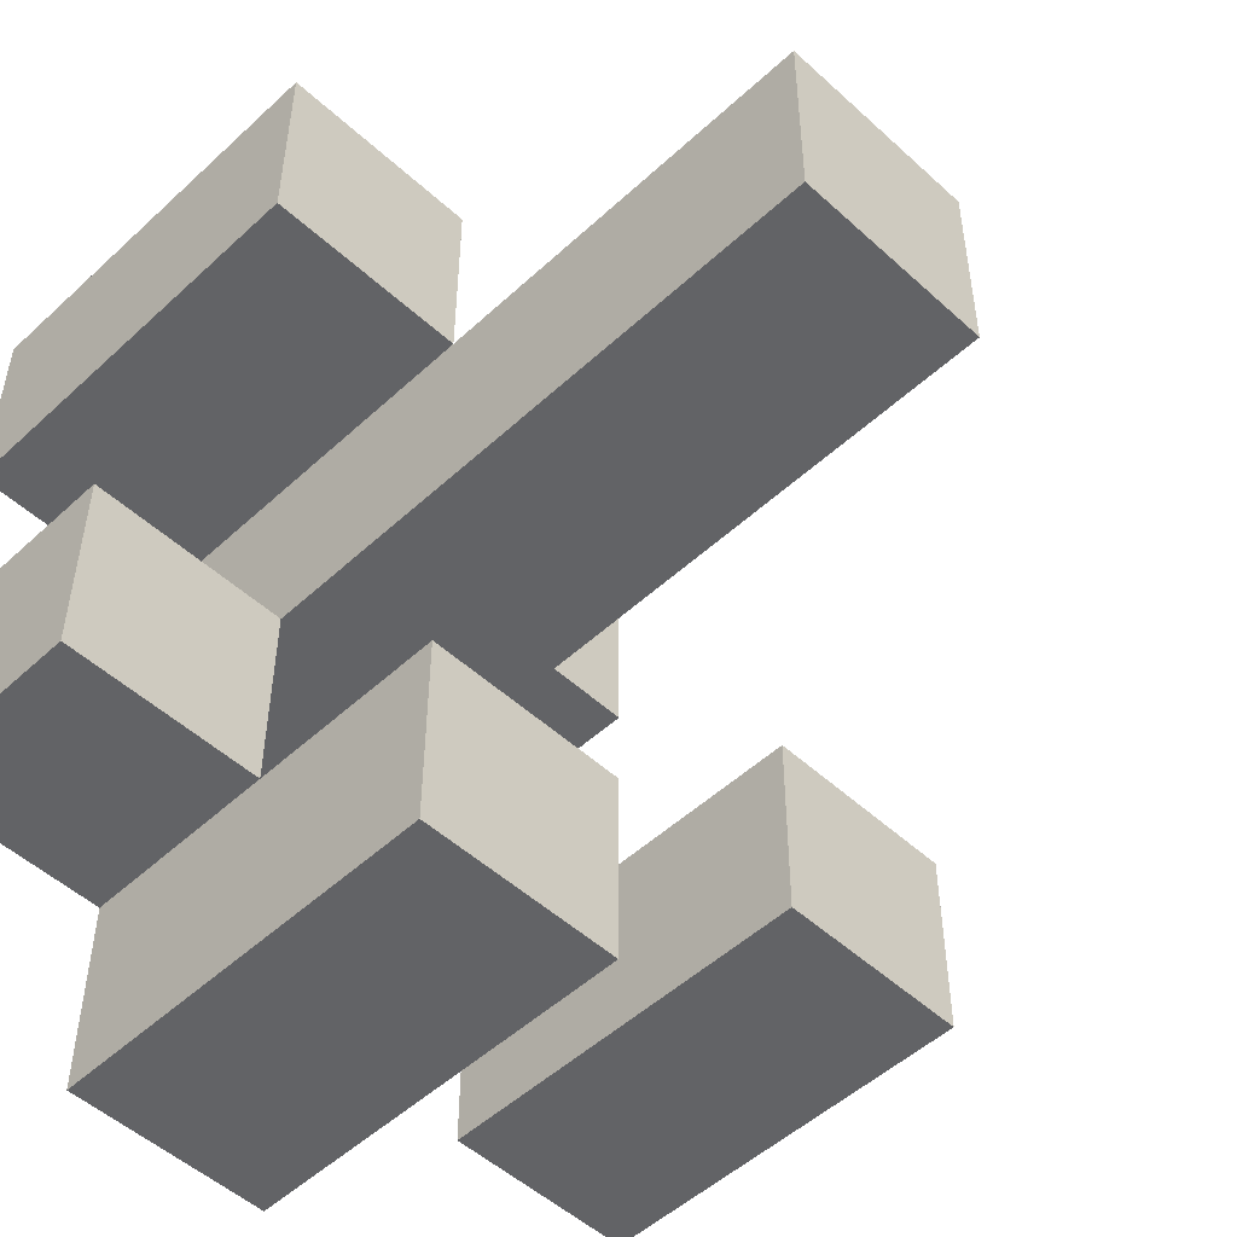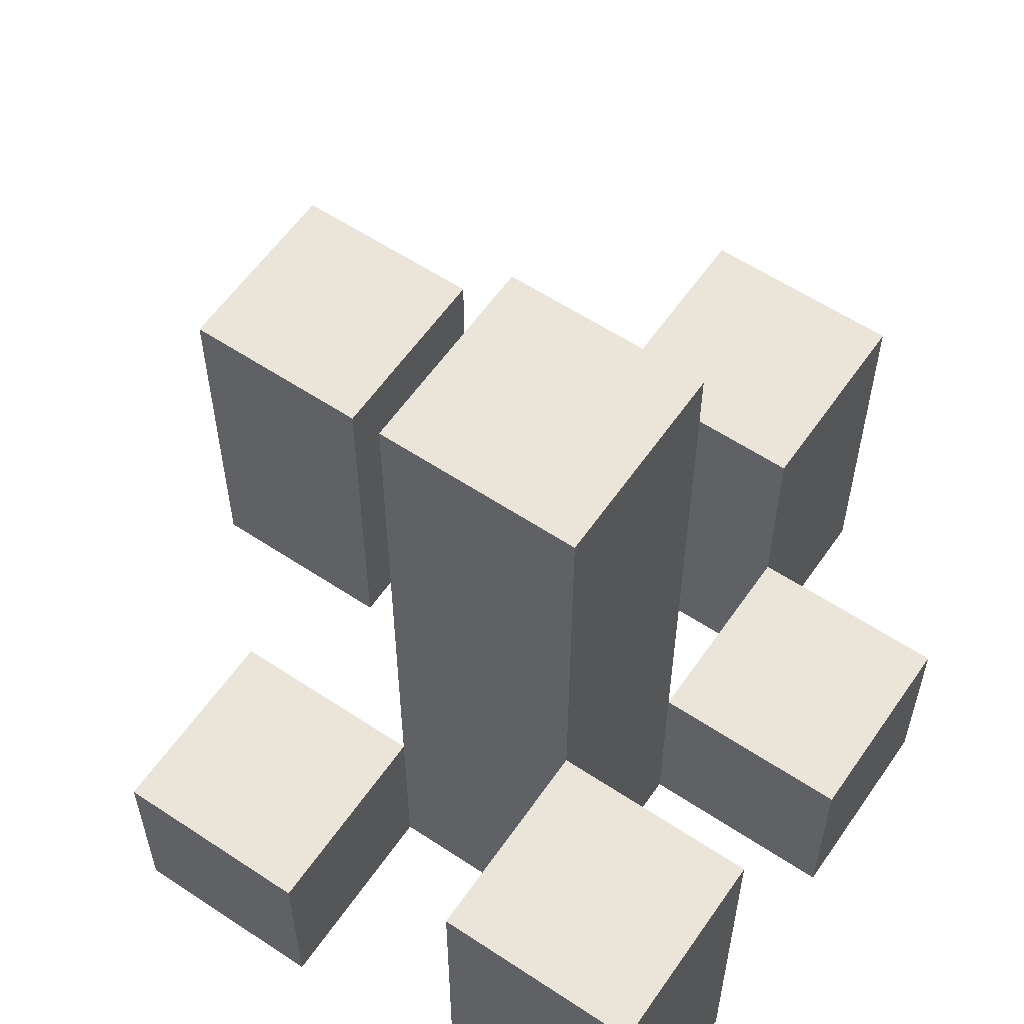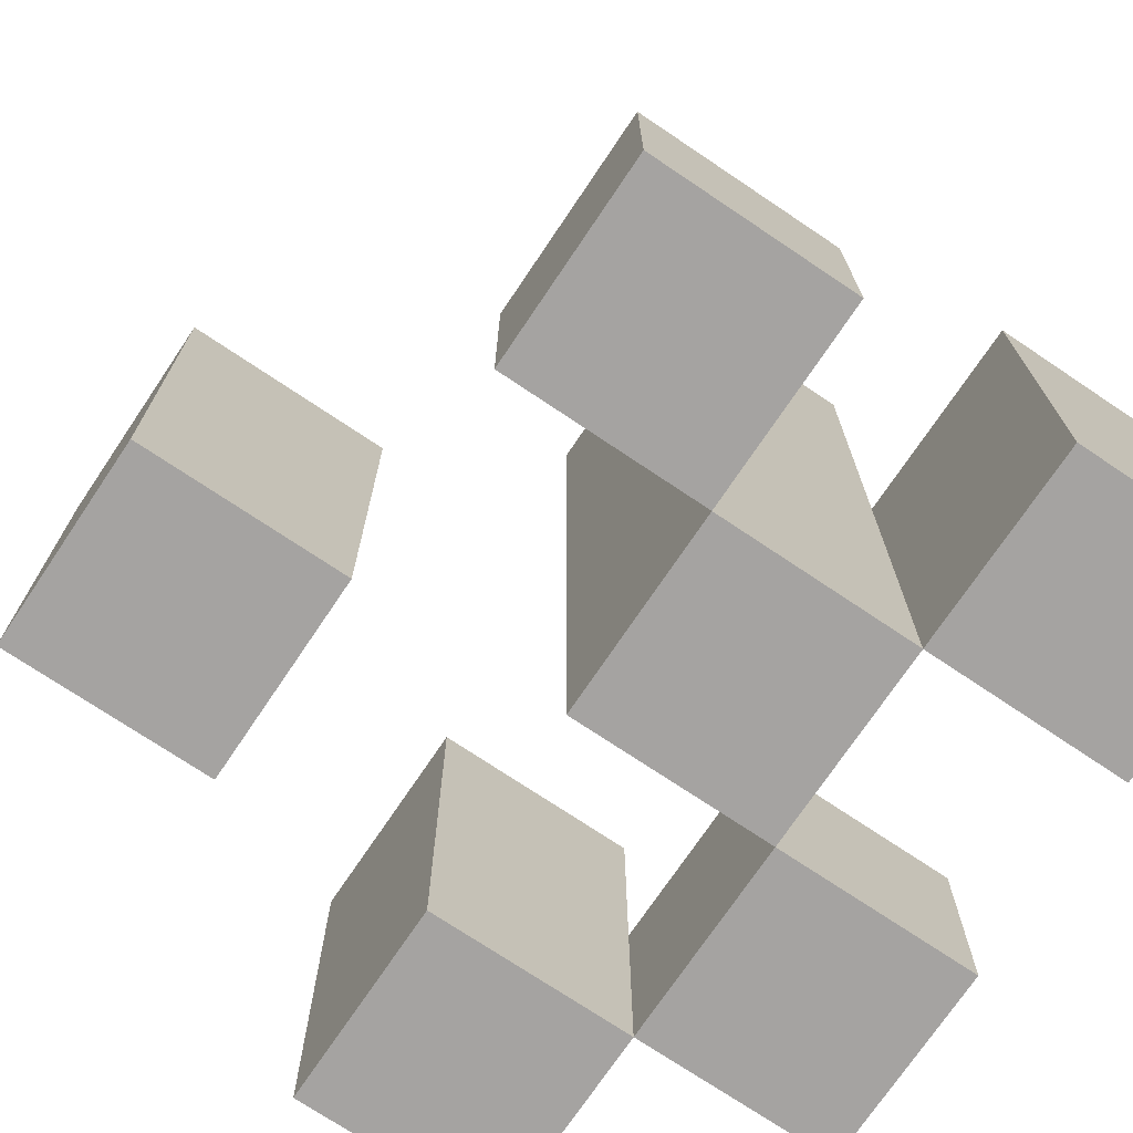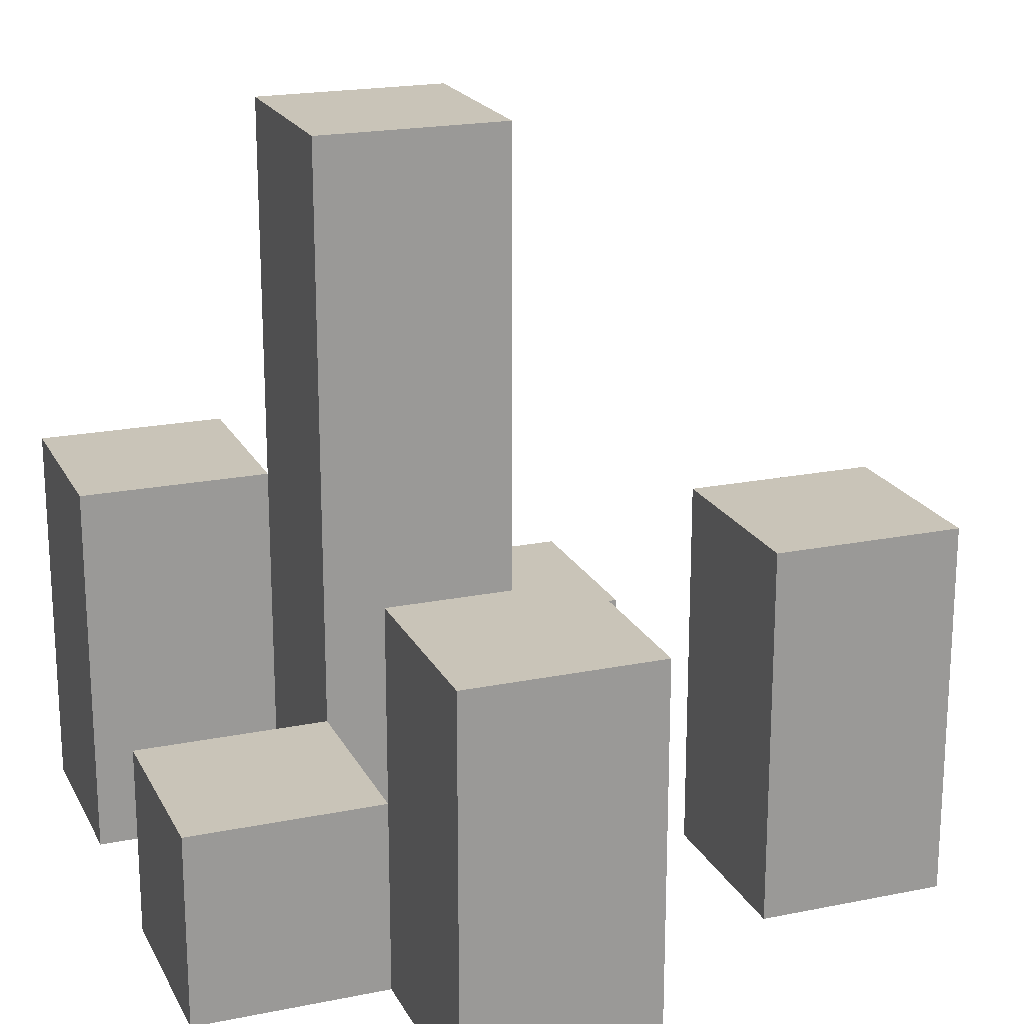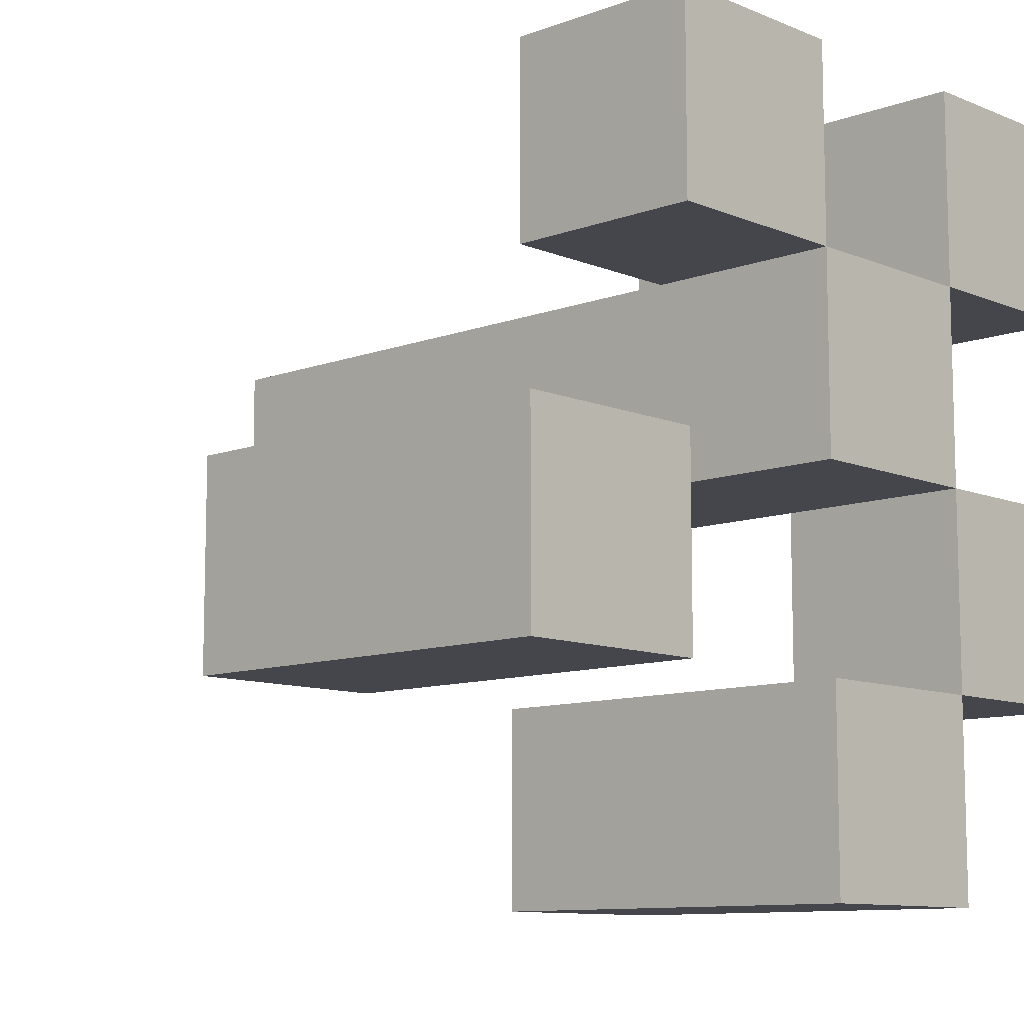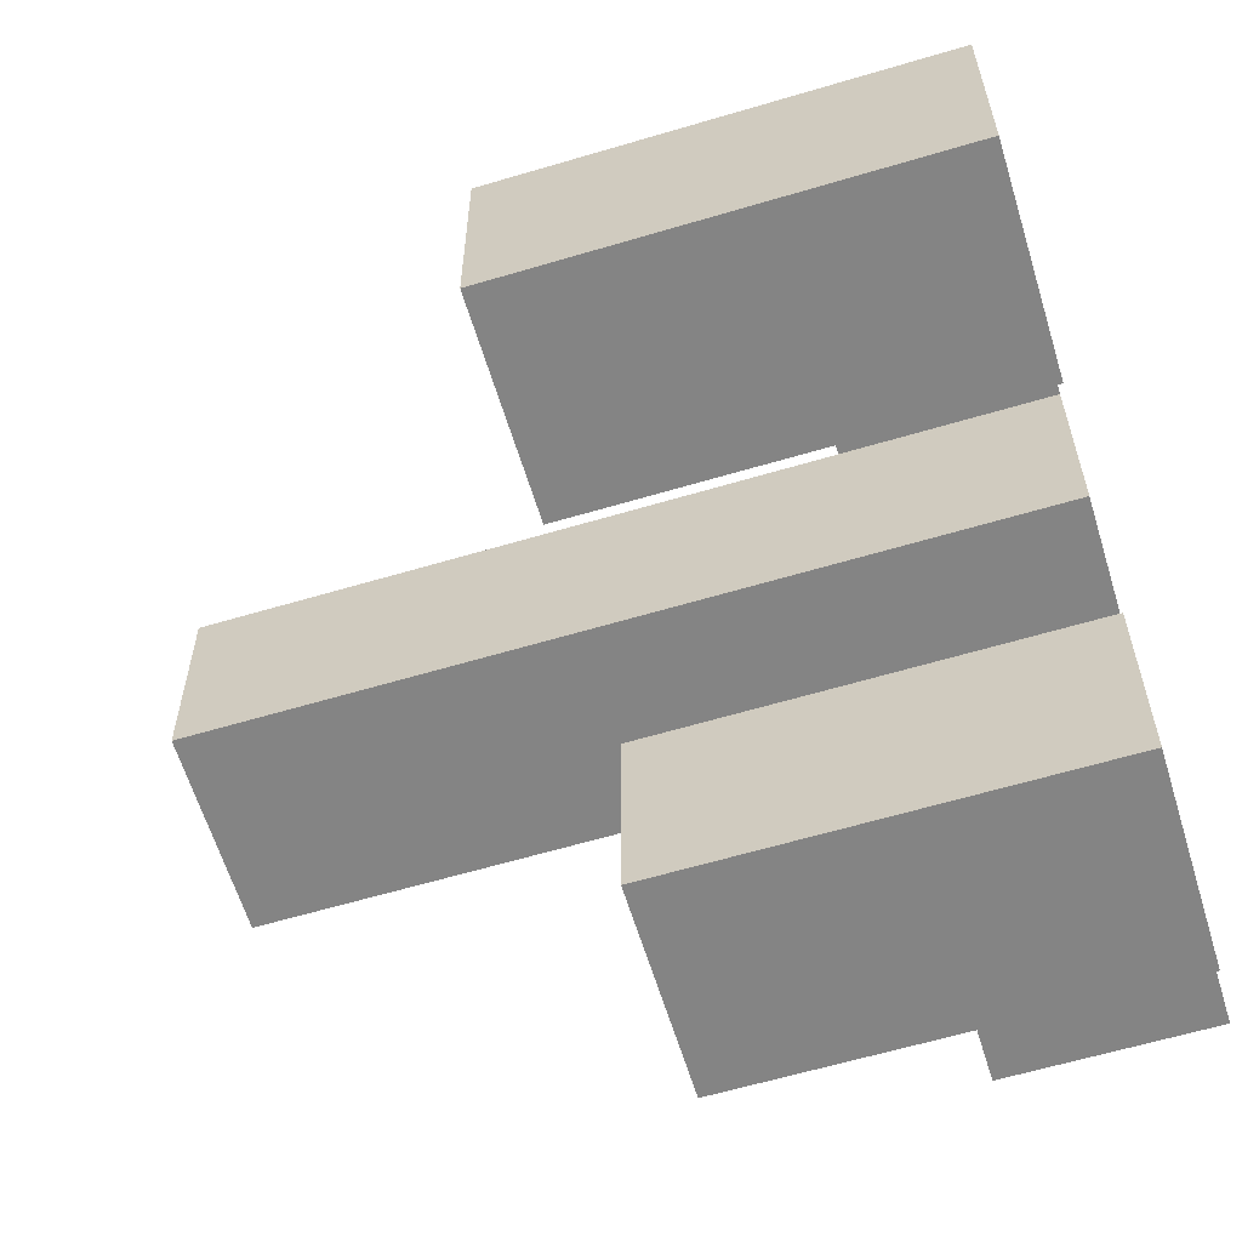
<metadata>
{"format":"obj","ext":"obj","renderer":"f3d","projection":"perspective","resolution":1024,"background":"white","views":[{"elev":-50.9,"azim":135.1,"up":"+Z"},{"elev":58.7,"azim":34.4,"up":"+Y"},{"elev":-73.1,"azim":-33.9,"up":"+Y"},{"elev":20.1,"azim":159.5,"up":"+Y"},{"elev":-10.1,"azim":-46.5,"up":"+Z"},{"elev":-61.4,"azim":-73.1,"up":"+Z"}]}
</metadata>
<code>
o
v -11.6 0 2.1
v -11.6 0 2
v -11.6 0.2 2.1
v -11.6 0.2 2
v -11.5 0 2.3
v -11.5 0 2.2
v -11.5 0.1 2.3
v -11.5 0.1 2.2
v -11.4 0 2.2
v -11.4 0 2.1
v -11.4 0 2
v -11.4 0 1.9
v -11.4 0.1 2.2
v -11.4 0.2 2
v -11.4 0.2 1.9
v -11.4 0.4 2.2
v -11.4 0.4 2.1
v -11.3 0 2.3
v -11.3 0 2.2
v -11.3 0 2.1
v -11.3 0 2
v -11.3 0.1 2.1
v -11.3 0.1 2
v -11.3 0.2 2.3
v -11.3 0.2 2.2
v -11.5 0 2.1
v -11.5 0 2
v -11.5 0.2 2.1
v -11.5 0.2 2
v -11.4 0 2.3
v -11.4 0 2.2
v -11.4 0.1 2.3
v -11.4 0.1 2.2
v -11.3 0 2.2
v -11.3 0 2.1
v -11.3 0 2
v -11.3 0 1.9
v -11.3 0.1 2.1
v -11.3 0.1 2
v -11.3 0.2 2.2
v -11.3 0.2 2
v -11.3 0.2 1.9
v -11.3 0.4 2.2
v -11.3 0.4 2.1
v -11.2 0 2.3
v -11.2 0 2.2
v -11.2 0 2.1
v -11.2 0 2
v -11.2 0.1 2.1
v -11.2 0.1 2
v -11.2 0.2 2.3
v -11.2 0.2 2.2
v -11.5 0 2.3
v -11.5 0.1 2.3
v -11.4 0 2.3
v -11.4 0.1 2.3
v -11.3 0 2.3
v -11.3 0.2 2.3
v -11.2 0 2.3
v -11.2 0.2 2.3
v -11.4 0 2.2
v -11.4 0.1 2.2
v -11.4 0.4 2.2
v -11.3 0 2.2
v -11.3 0.2 2.2
v -11.3 0.4 2.2
v -11.6 0 2.1
v -11.6 0.2 2.1
v -11.5 0 2.1
v -11.5 0.2 2.1
v -11.3 0 2.1
v -11.3 0.1 2.1
v -11.2 0 2.1
v -11.2 0.1 2.1
v -11.4 0 2
v -11.4 0.2 2
v -11.3 0 2
v -11.3 0.1 2
v -11.3 0.2 2
v -11.5 0 2.2
v -11.5 0.1 2.2
v -11.4 0 2.2
v -11.4 0.1 2.2
v -11.3 0 2.2
v -11.3 0.2 2.2
v -11.2 0 2.2
v -11.2 0.2 2.2
v -11.4 0 2.1
v -11.4 0.4 2.1
v -11.3 0 2.1
v -11.3 0.1 2.1
v -11.3 0.4 2.1
v -11.6 0 2
v -11.6 0.2 2
v -11.5 0 2
v -11.5 0.2 2
v -11.3 0 2
v -11.3 0.1 2
v -11.2 0 2
v -11.2 0.1 2
v -11.4 0 1.9
v -11.4 0.2 1.9
v -11.3 0 1.9
v -11.3 0.2 1.9
v -11.5 0 2.3
v -11.4 0 2.3
v -11.3 0 2.3
v -11.2 0 2.3
v -11.5 0 2.2
v -11.4 0 2.2
v -11.3 0 2.2
v -11.2 0 2.2
v -11.6 0 2.1
v -11.5 0 2.1
v -11.4 0 2.1
v -11.3 0 2.1
v -11.2 0 2.1
v -11.6 0 2
v -11.5 0 2
v -11.4 0 2
v -11.3 0 2
v -11.2 0 2
v -11.4 0 1.9
v -11.3 0 1.9
v -11.5 0.1 2.3
v -11.4 0.1 2.3
v -11.5 0.1 2.2
v -11.4 0.1 2.2
v -11.3 0.1 2.1
v -11.2 0.1 2.1
v -11.3 0.1 2
v -11.2 0.1 2
v -11.3 0.2 2.3
v -11.2 0.2 2.3
v -11.3 0.2 2.2
v -11.2 0.2 2.2
v -11.6 0.2 2.1
v -11.5 0.2 2.1
v -11.6 0.2 2
v -11.5 0.2 2
v -11.4 0.2 2
v -11.3 0.2 2
v -11.4 0.2 1.9
v -11.3 0.2 1.9
v -11.4 0.4 2.2
v -11.3 0.4 2.2
v -11.4 0.4 2.1
v -11.3 0.4 2.1
f 3 2 1
f 4 2 3
f 7 6 5
f 8 6 7
f 13 10 9
f 14 12 11
f 15 12 14
f 16 10 13
f 17 10 16
f 22 21 20
f 23 21 22
f 24 19 18
f 25 19 24
f 26 27 28
f 28 27 29
f 30 31 32
f 32 31 33
f 34 35 38
f 36 37 39
f 34 38 40
f 39 37 41
f 41 37 42
f 40 38 43
f 43 38 44
f 47 48 49
f 49 48 50
f 45 46 51
f 51 46 52
f 55 54 53
f 56 54 55
f 59 58 57
f 60 58 59
f 64 62 61
f 64 63 62
f 65 63 64
f 66 63 65
f 69 68 67
f 70 68 69
f 73 72 71
f 74 72 73
f 77 76 75
f 78 76 77
f 79 76 78
f 80 81 82
f 82 81 83
f 84 85 86
f 86 85 87
f 88 89 90
f 90 89 91
f 91 89 92
f 93 94 95
f 95 94 96
f 97 98 99
f 99 98 100
f 101 102 103
f 103 102 104
f 109 106 105
f 110 106 109
f 111 108 107
f 112 108 111
f 115 111 110
f 116 111 115
f 118 114 113
f 119 114 118
f 121 117 116
f 122 117 121
f 123 121 120
f 124 121 123
f 125 126 127
f 127 126 128
f 129 130 131
f 131 130 132
f 133 134 135
f 135 134 136
f 137 138 139
f 139 138 140
f 141 142 143
f 143 142 144
f 145 146 147
f 147 146 148

</code>
